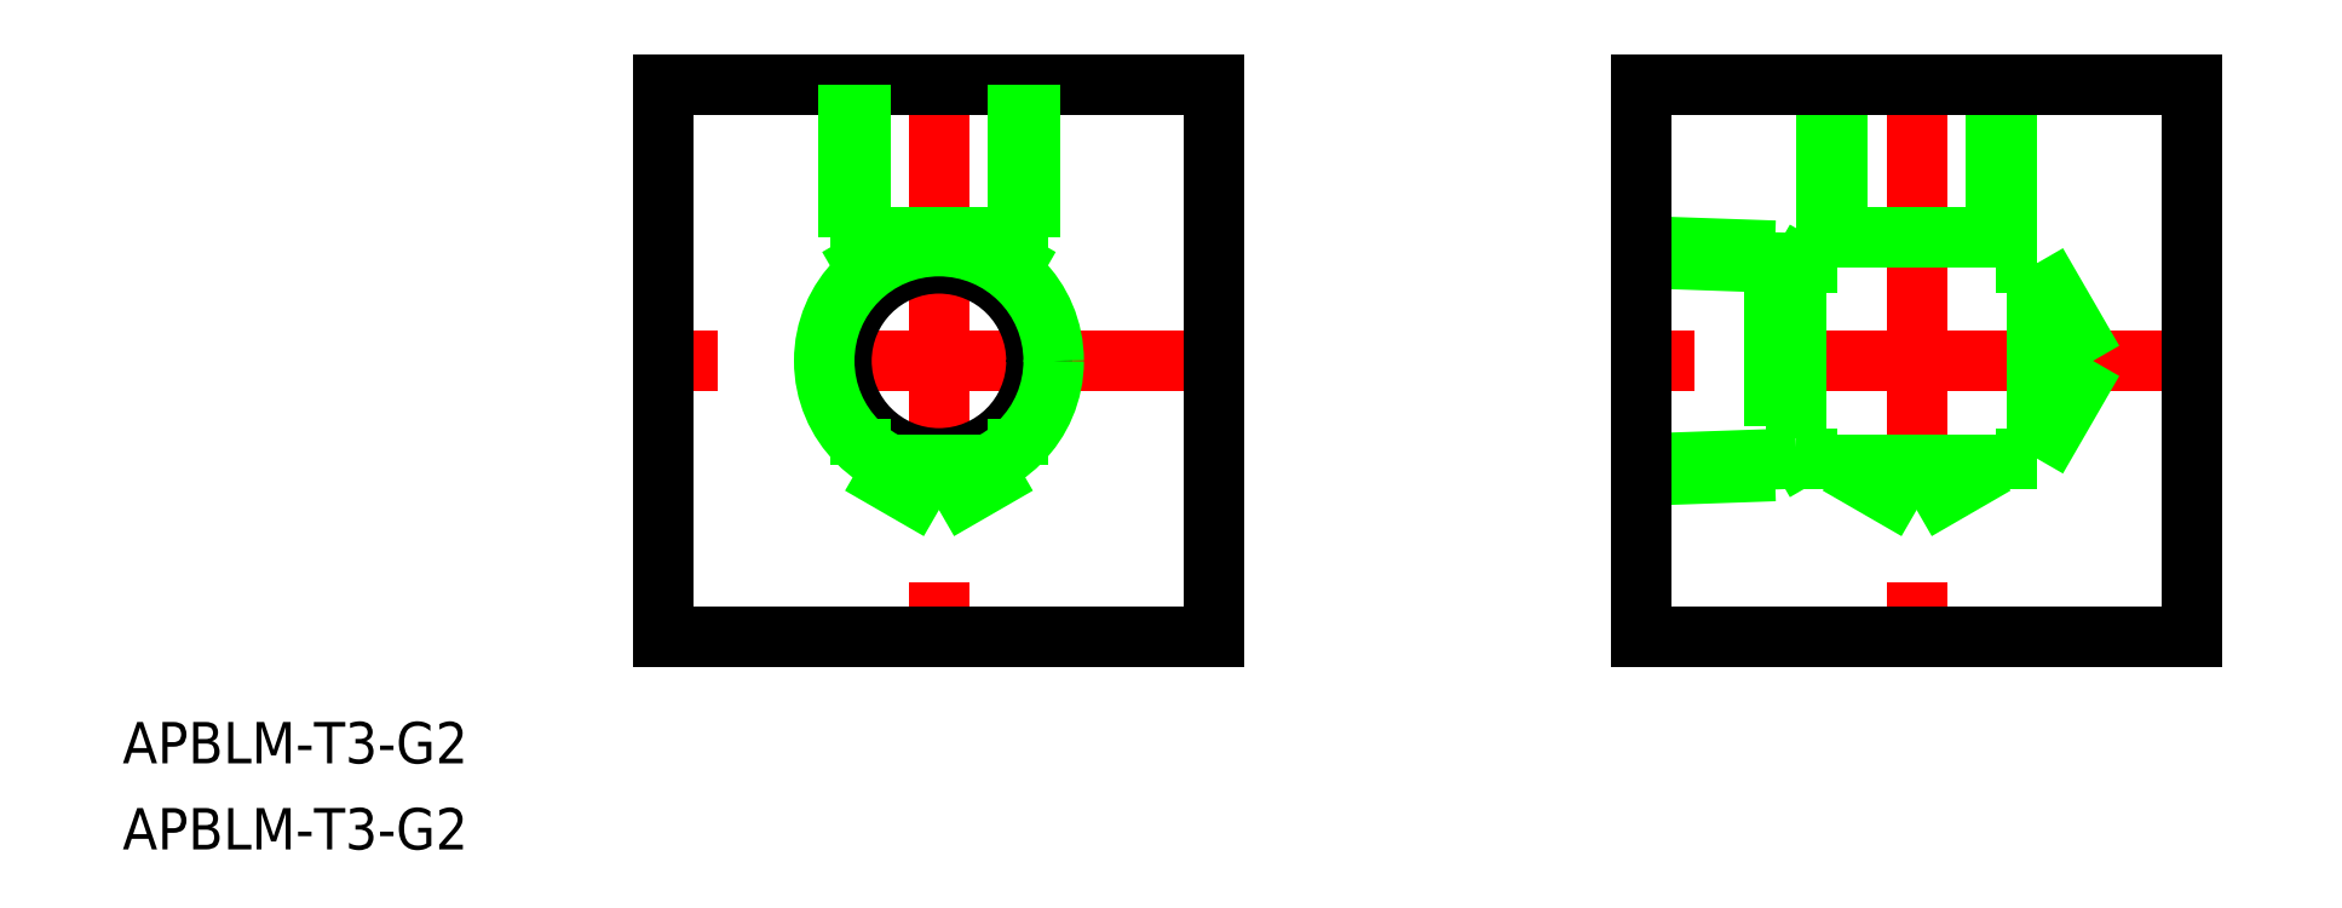
<metadata>
{"format":"dxf","ext":"dxf","renderer":"ezdxf+matplotlib","layout":"modelspace","background":"white","min_lineweight":24,"dpi":150}
</metadata>
<code>
0
SECTION
2
ENTITIES
0
LINE
8
CENTER
10
0
20
22
30
0
11
0
21
-22
31
0
0
LINE
8
CENTER
10
92.98
20
0
30
0
11
48.98
21
0
31
0
0
LINE
8
CENTER
10
70.98
20
22
30
0
11
70.98
21
-22
31
0
0
LINE
8
0
10
77.56
20
20
30
0
11
77.56
21
9
31
0
0
LINE
8
0
10
64.41
20
20
30
0
11
64.41
21
9
31
0
0
LINE
8
0
10
76.71
20
20
30
0
11
76.71
21
7.081
31
0
0
LINE
8
0
10
65.26
20
20
30
0
11
65.26
21
7.081
31
0
0
LINE
8
0
10
64.41
20
9
30
0
11
77.56
21
9
31
0
0
LINE
8
0
10
64.41
20
9
30
0
11
65.26
21
7.517
31
0
0
LINE
8
0
10
77.56
20
9
30
0
11
76.71
21
7.517
31
0
0
LINE
8
0
10
65.26
20
-7.517
30
0
11
76.71
21
-7.517
31
0
0
LINE
8
0
10
65.26
20
-7.517
30
0
11
70.98
21
-10.82
31
0
0
LINE
8
0
10
76.71
20
-7.517
30
0
11
70.98
21
-10.82
31
0
0
LINE
8
CENTER
10
22
20
0
30
0
11
-22
21
0
31
0
0
TEXT
8
0
10
-59.27
20
-29.21
30
0
40
3
1
APBLM-T3-G2
0
TEXT
8
0
10
-59.27
20
-35.46
30
0
40
3
1
APBLM-T3-G2
0
LINE
8
0
10
62.26
20
7.081
30
0
11
50.98
21
7.475
31
0
0
LINE
8
0
10
60.68
20
7.992
30
0
11
50.98
21
8.331
31
0
0
LINE
8
0
10
60.68
20
-7.992
30
0
11
50.98
21
-8.331
31
0
0
LINE
8
0
10
62.26
20
-7.081
30
0
11
50.98
21
-7.475
31
0
0
LINE
8
0
10
60.68
20
7.992
30
0
11
60.68
21
-7.992
31
0
0
LINE
8
0
10
62.26
20
7.081
30
0
11
60.68
21
7.992
31
0
0
LINE
8
0
10
60.68
20
-7.992
30
0
11
62.26
21
-7.081
31
0
0
LINE
8
0
10
62.26
20
7.081
30
0
11
62.26
21
-7.081
31
0
0
LINE
8
0
10
50.98
20
20
30
0
11
50.98
21
-20
31
0
0
LINE
8
0
10
90.98
20
20
30
0
11
90.98
21
-20
31
0
0
LINE
8
0
10
90.98
20
20
30
0
11
50.98
21
20
31
0
0
LINE
8
0
10
90.98
20
-20
30
0
11
50.98
21
-20
31
0
0
LINE
8
0
10
79.71
20
7.081
30
0
11
79.71
21
-7.081
31
0
0
LINE
8
0
10
62.26
20
7.081
30
0
11
65.26
21
7.081
31
0
0
LINE
8
0
10
62.26
20
-7.081
30
0
11
65.26
21
-7.081
31
0
0
LINE
8
0
10
79.71
20
7.081
30
0
11
83.79
21
-8.6e-15
31
0
0
LINE
8
0
10
79.71
20
-7.081
30
0
11
83.79
21
-8.6e-15
31
0
0
LINE
8
0
10
65.26
20
-7.517
30
0
11
65.26
21
-7.081
31
0
0
LINE
8
0
10
76.71
20
-7.517
30
0
11
76.71
21
-7.081
31
0
0
LINE
8
0
10
76.71
20
-7.081
30
0
11
79.71
21
-7.081
31
0
0
LINE
8
0
10
76.71
20
7.081
30
0
11
79.71
21
7.081
31
0
0
LINE
8
0
10
20
20
20
30
0
11
20
21
-20
31
0
0
LINE
8
0
10
-20
20
20
30
0
11
-20
21
-20
31
0
0
LINE
8
0
10
20
20
20
30
0
11
-20
21
20
31
0
0
LINE
8
0
10
20
20
-20
30
0
11
-20
21
-20
31
0
0
CIRCLE
8
0
10
0
20
0
30
0
40
7.081
0
CIRCLE
8
0
10
0
20
0
30
0
40
7.475
0
CIRCLE
8
0
10
0
20
0
30
0
40
8.33
0
LINE
8
0
10
6.579
20
20
30
0
11
6.578
21
9
31
0
0
LINE
8
0
10
5.722
20
20
30
0
11
5.722
21
4.171
31
0
0
LINE
8
0
10
-6.578
20
9
30
0
11
6.579
21
9
31
0
0
LINE
8
0
10
6.579
20
9
30
0
11
5.722
21
7.517
31
0
0
LINE
8
0
10
-5.722
20
20
30
0
11
-5.722
21
4.171
31
0
0
LINE
8
0
10
-6.579
20
20
30
0
11
-6.579
21
9
31
0
0
LINE
8
0
10
-6.579
20
9
30
0
11
-5.722
21
7.517
31
0
0
LINE
8
0
10
-5.722
20
-7.517
30
0
11
5.722
21
-7.517
31
0
0
LINE
8
0
10
5.722
20
-7.517
30
0
11
-2.84e-14
21
-10.82
31
0
0
LINE
8
0
10
-5.722
20
-7.517
30
0
11
-2.84e-14
21
-10.82
31
0
0
LINE
8
0
10
-5.722
20
-4.171
30
0
11
-5.722
21
-7.517
31
0
0
LINE
8
0
10
5.722
20
-4.171
30
0
11
5.722
21
-7.517
31
0
0
ENDSEC
0
EOF

</code>
